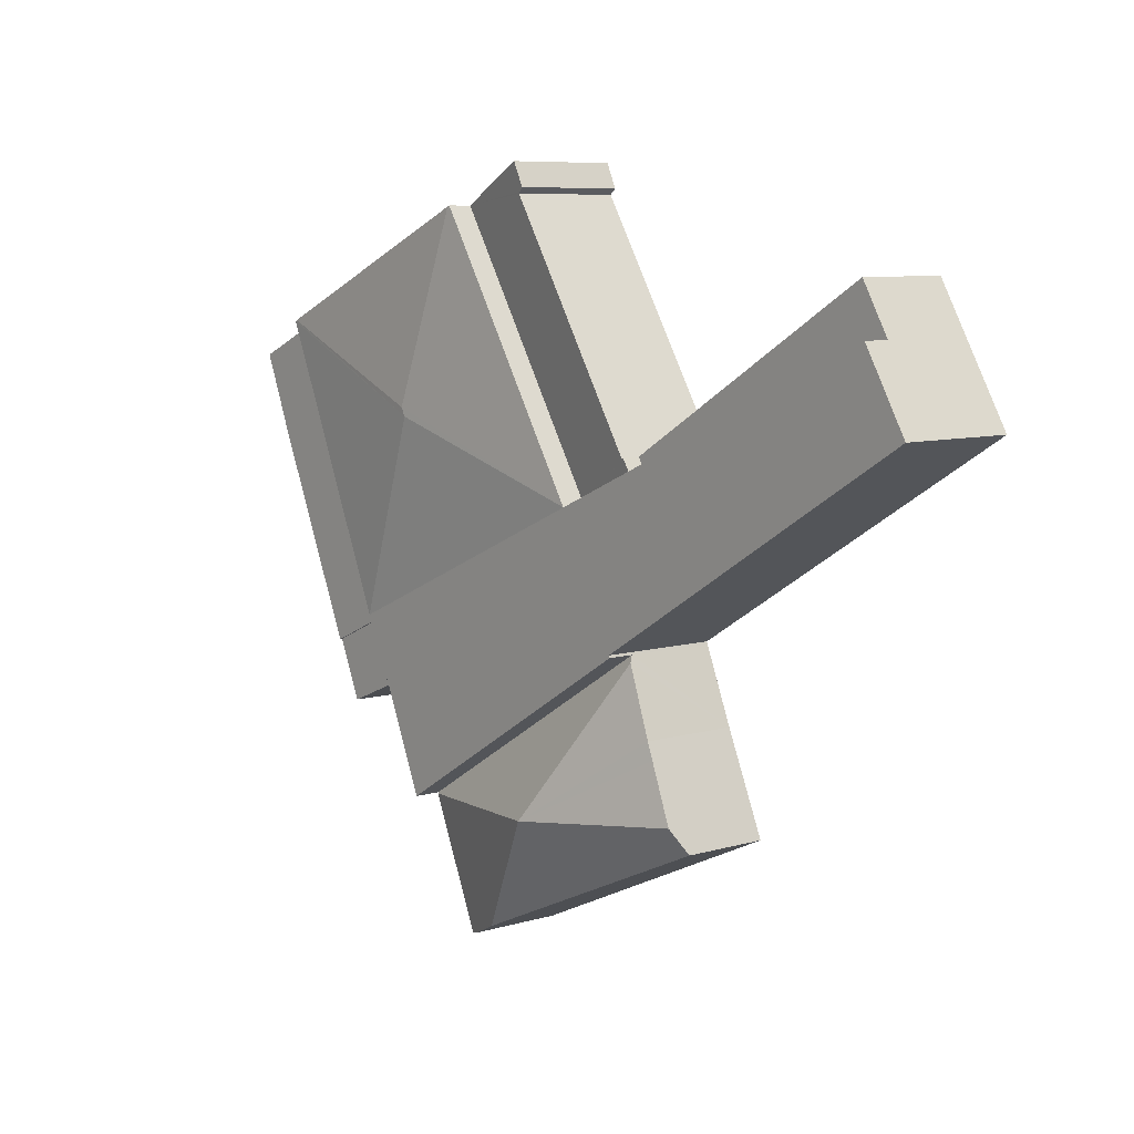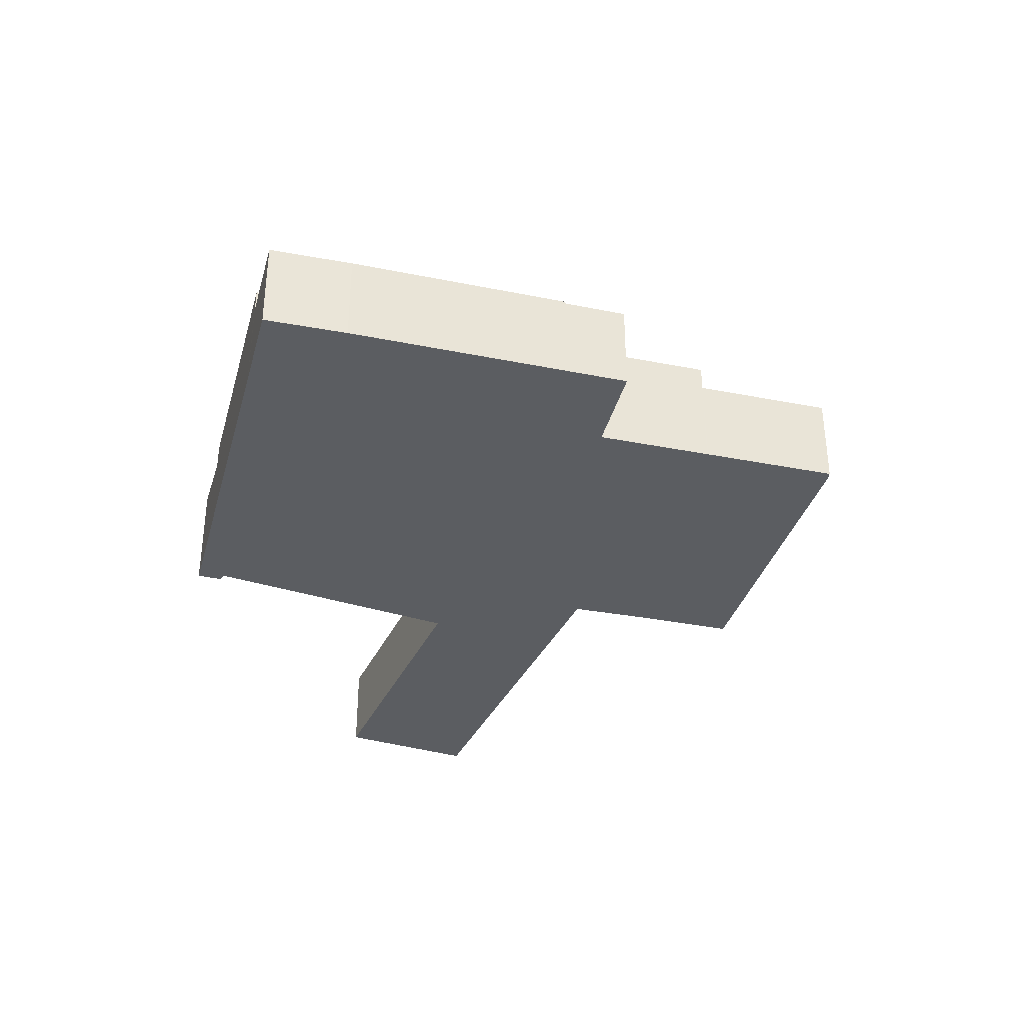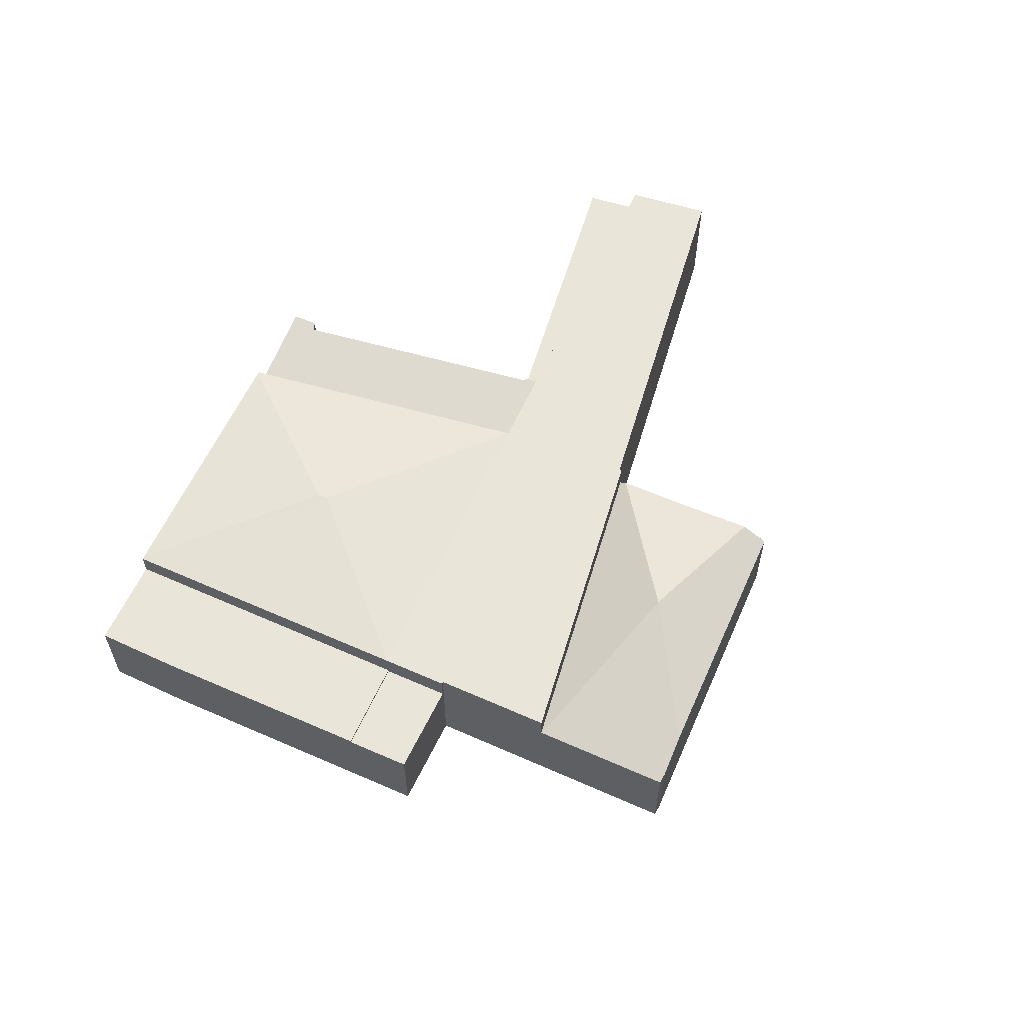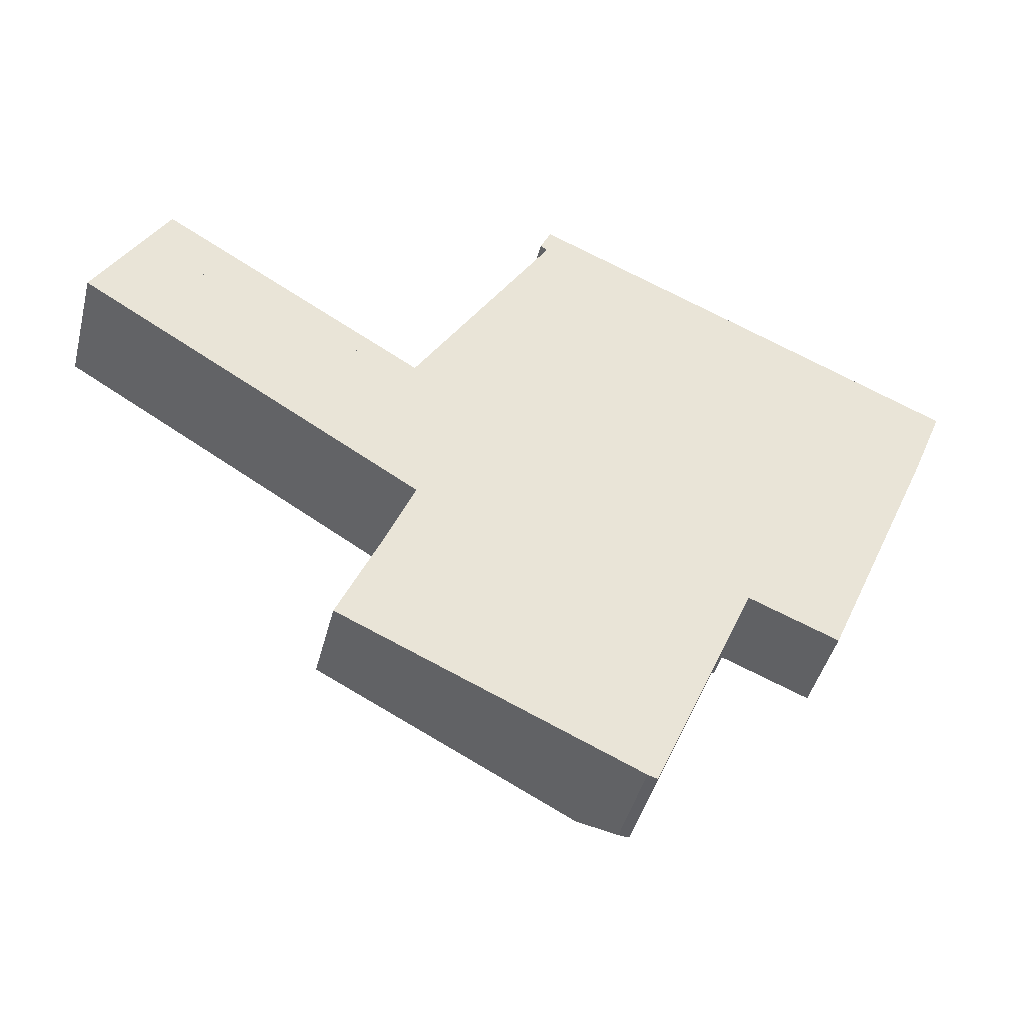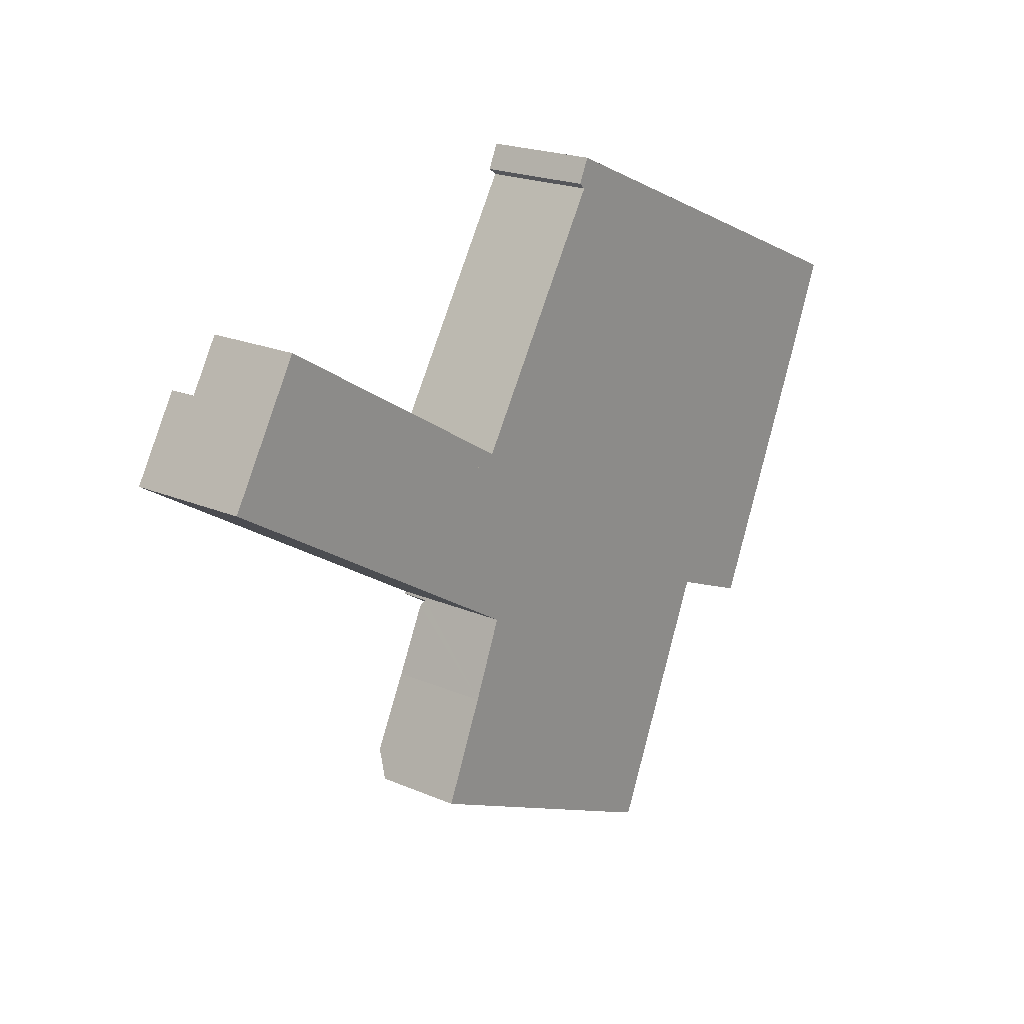
<metadata>
{"format":"obj","ext":"obj","renderer":"f3d","projection":"perspective","resolution":1024,"background":"white","views":[{"elev":7.7,"azim":-129.8,"up":"+Z"},{"elev":-35.4,"azim":98.7,"up":"+Y"},{"elev":59.7,"azim":137.9,"up":"+Y"},{"elev":-43.8,"azim":-14.1,"up":"+Z"},{"elev":20.5,"azim":-51.8,"up":"+Z"}]}
</metadata>
<code>
v  17.65 5.631 -14.86
v  22.53 3.766 -20.43
v  21.05 4.218 -19.76
v  22.92 3.654 -20.55
v  25.13 3.656 -15.42
v  13.42 3.631 -16.31
v  11.29 4.041 -14.19
v  10.87 3.435 -15.16
v  11.01 3.631 -14.85
v  12.26 3.943 -11.95
v  12.53 3.916 -11.31
v  13.61 3.788 -8.692
v  25.15 3.631 -15.38
v  13.71 3.631 -8.44
v  22.92 1.258e-15 -20.55
v  25.13 9.444e-16 -15.42
v  25.15 9.419e-16 -15.38
v  22.53 1.251e-15 -20.43
v  21.05 1.21e-15 -19.76
v  13.42 9.987e-16 -16.31
v  10.87 9.281e-16 -15.16
v  11.01 9.09e-16 -14.85
v  12.26 7.318e-16 -11.95
v  12.53 6.928e-16 -11.31
v  11.29 8.69e-16 -14.19
v  13.71 5.168e-16 -8.44
v  13.61 5.322e-16 -8.692
v  28.18 3.721 -8.617
v  35.24 3.721 -1.88
v  31.61 3.721 -10.13
v  33.1 3.721 2.758
v  36.53 3.721 1.25
v  28.18 5.276e-16 -8.617
v  33.1 -1.689e-16 2.758
v  36.53 -7.654e-17 1.25
v  35.24 1.151e-16 -1.88
v  31.61 6.203e-16 -10.13
v  22.91 4.685 7.251
v  16.24 4.675 -3.357
v  22.82 4.676 7.292
v  25.2 5.193 -0.266
v  25.02 5.195 -0.608
v  33.01 4.683 2.799
v  33.1 4.676 2.758
v  28.18 4.675 -8.617
v  1.771 4.675 3.016
v  4.149 4.675 -2.515
v  0 4.675 2.863e-16
v  13.06 4.675 -1.957
v  10.38 4.675 -6.298
v  13.32 4.675 -8.084
v  13.75 4.675 -8.346
v  13.71 4.675 -8.44
v  25.15 4.675 -15.38
v  27.03 4.675 -11.04
v  26.63 4.675 -11.95
v  27.11 4.675 -11.07
v  16.24 2.056e-16 -3.357
v  13.06 1.198e-16 -1.957
v  1.771 -1.847e-16 3.016
v  22.82 -4.465e-16 7.292
v  22.91 -4.44e-16 7.251
v  33.01 -1.714e-16 2.799
v  0 0 0
v  27.11 6.779e-16 -11.07
v  27.03 6.757e-16 -11.04
v  26.63 7.318e-16 -11.95
v  13.75 5.11e-16 -8.346
v  13.32 4.95e-16 -8.084
v  10.38 3.856e-16 -6.298
v  4.149 1.54e-16 -2.515
v  13.06 4.35 -1.957
v  13.39 4.35 -1.417
v  16.24 3.706 -3.357
v  13.48 4.331 -1.469
v  22.82 3.706 7.292
v  19.13 4.331 7.682
v  19.05 4.35 7.748
v  18.87 4.395 7.907
v  19.64 4.35 8.692
v  19.3 4.417 8.838
v  13.48 8.995e-17 -1.469
v  19.13 -4.704e-16 7.682
v  19.3 -5.412e-16 8.838
v  18.87 -4.842e-16 7.907
v  13.39 8.677e-17 -1.417
v  19.05 -4.744e-16 7.748
v  19.64 -5.322e-16 8.692
v  28.18 3.631 -8.617
v  29.27 3.631 -11.95
v  27.11 3.631 -11.07
v  31.61 3.631 -10.13
v  30.81 3.631 -11.95
v  30.58 3.631 -12.49
v  30.58 7.647e-16 -12.49
v  30.81 7.318e-16 -11.95
v  29.27 7.318e-16 -11.95
v  13.06 3.631 -1.957
v  2.898 3.631 4.935
v  13.39 3.631 -1.417
v  1.771 3.631 3.016
v  2.898 -3.022e-16 4.935
g defaultobject
f 1 2 3
f 2 1 4
f 4 1 5
f 6 1 3
f 1 6 7
f 7 6 8
f 7 8 9
f 7 10 1
f 11 1 10
f 12 1 11
f 13 12 14
f 12 13 1
f 1 13 5
f 5 15 4
f 15 5 13
f 15 13 16
f 16 13 17
f 4 18 2
f 18 4 15
f 18 3 2
f 3 18 19
f 3 19 6
f 6 19 20
f 6 20 8
f 8 20 21
f 9 10 7
f 10 9 8
f 10 8 21
f 10 21 11
f 11 21 22
f 11 22 23
f 11 23 24
f 23 22 25
f 24 12 11
f 12 24 14
f 14 24 26
f 26 24 27
f 26 13 14
f 13 26 17
f 20 22 21
f 22 20 25
f 25 20 23
f 23 20 24
f 24 20 27
f 27 20 19
f 27 19 26
f 26 19 17
f 17 19 18
f 17 18 15
f 17 15 16
f 28 29 30
f 29 28 31
f 29 31 32
f 33 31 28
f 31 33 34
f 34 32 31
f 32 34 35
f 35 29 32
f 29 35 36
f 37 29 36
f 37 30 29
f 37 28 30
f 28 37 33
f 37 34 33
f 34 37 36
f 34 36 35
f 38 39 40
f 39 38 41
f 39 41 42
f 41 38 43
f 42 43 44
f 43 42 41
f 44 45 42
f 45 39 42
f 46 47 48
f 47 46 49
f 47 49 50
f 50 49 51
f 51 49 39
f 51 39 52
f 52 39 53
f 53 39 54
f 54 39 55
f 55 39 45
f 54 55 56
f 55 45 57
f 49 58 39
f 58 49 59
f 59 49 46
f 59 46 60
f 61 38 40
f 38 61 43
f 43 61 62
f 43 62 63
f 43 63 44
f 44 63 34
f 39 61 40
f 61 39 58
f 64 46 48
f 46 64 60
f 34 45 44
f 45 34 33
f 45 33 57
f 57 33 65
f 66 56 55
f 56 66 54
f 54 66 17
f 17 66 67
f 65 55 57
f 55 65 66
f 17 53 54
f 53 17 26
f 68 51 52
f 51 68 50
f 50 68 47
f 47 68 69
f 47 69 70
f 47 70 71
f 47 71 48
f 48 71 64
f 26 52 53
f 52 26 68
f 33 66 65
f 67 26 17
f 26 67 66
f 26 66 33
f 26 33 34
f 26 34 68
f 68 34 69
f 69 34 70
f 70 34 58
f 58 34 62
f 58 62 61
f 58 71 70
f 71 58 59
f 71 59 60
f 71 60 64
f 72 73 74
f 75 74 73
f 76 74 75
f 77 76 75
f 78 76 77
f 79 76 78
f 80 76 79
f 81 80 79
f 82 77 75
f 77 82 83
f 79 84 81
f 84 79 85
f 59 73 72
f 73 59 86
f 78 85 79
f 85 78 77
f 85 77 83
f 85 83 87
f 74 59 72
f 59 74 58
f 84 80 81
f 80 84 76
f 76 84 61
f 61 84 88
f 86 75 73
f 75 86 82
f 61 74 76
f 74 61 58
f 61 88 58
f 83 58 88
f 84 83 88
f 85 83 84
f 87 83 85
f 82 58 83
f 86 58 82
f 59 58 86
f 89 90 91
f 90 89 92
f 90 92 93
f 90 93 94
f 33 92 89
f 92 33 37
f 37 93 92
f 93 37 94
f 94 37 95
f 95 37 96
f 95 90 94
f 90 95 91
f 91 95 65
f 65 95 97
f 65 89 91
f 89 65 33
f 65 37 33
f 37 65 97
f 37 97 96
f 96 97 95
f 98 99 100
f 99 98 101
f 60 99 101
f 99 60 102
f 102 100 99
f 100 102 86
f 86 98 100
f 98 86 59
f 59 101 98
f 101 59 60
f 59 102 60
f 102 59 86

</code>
